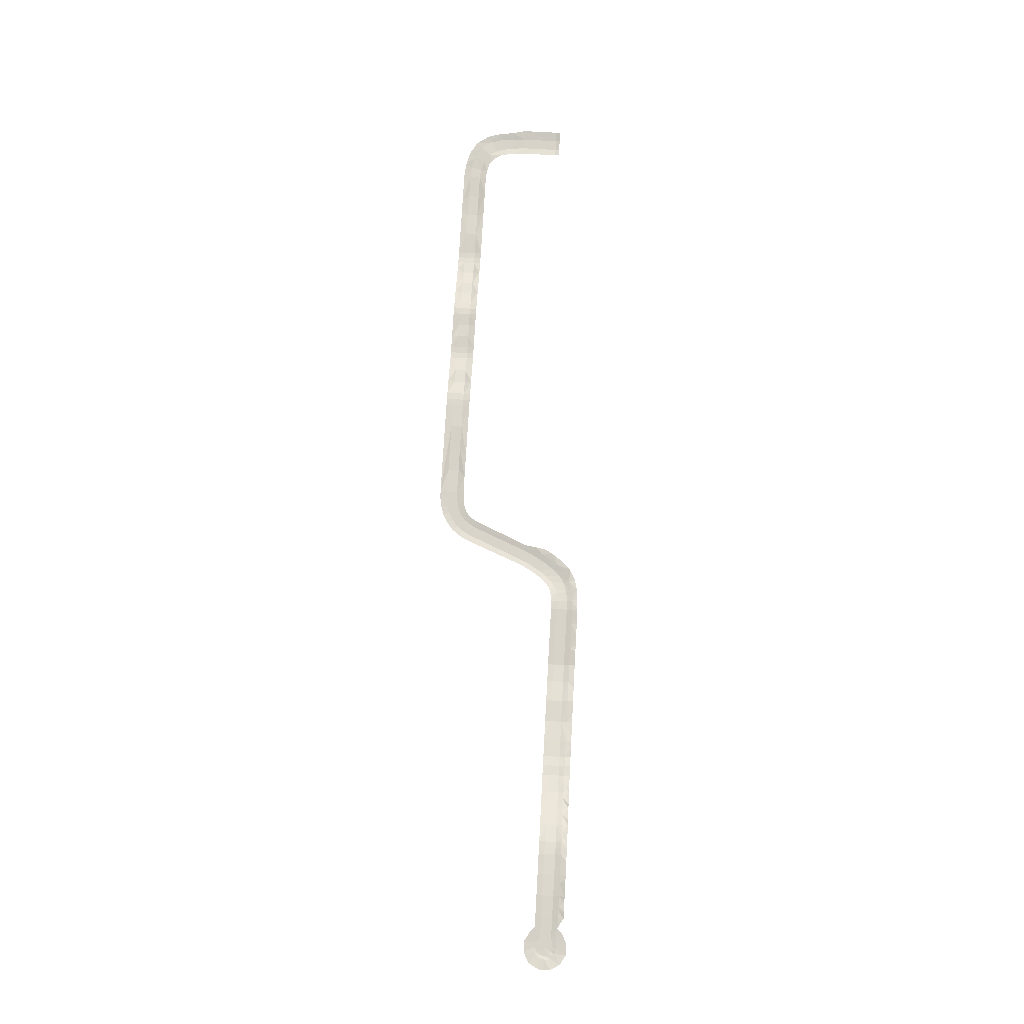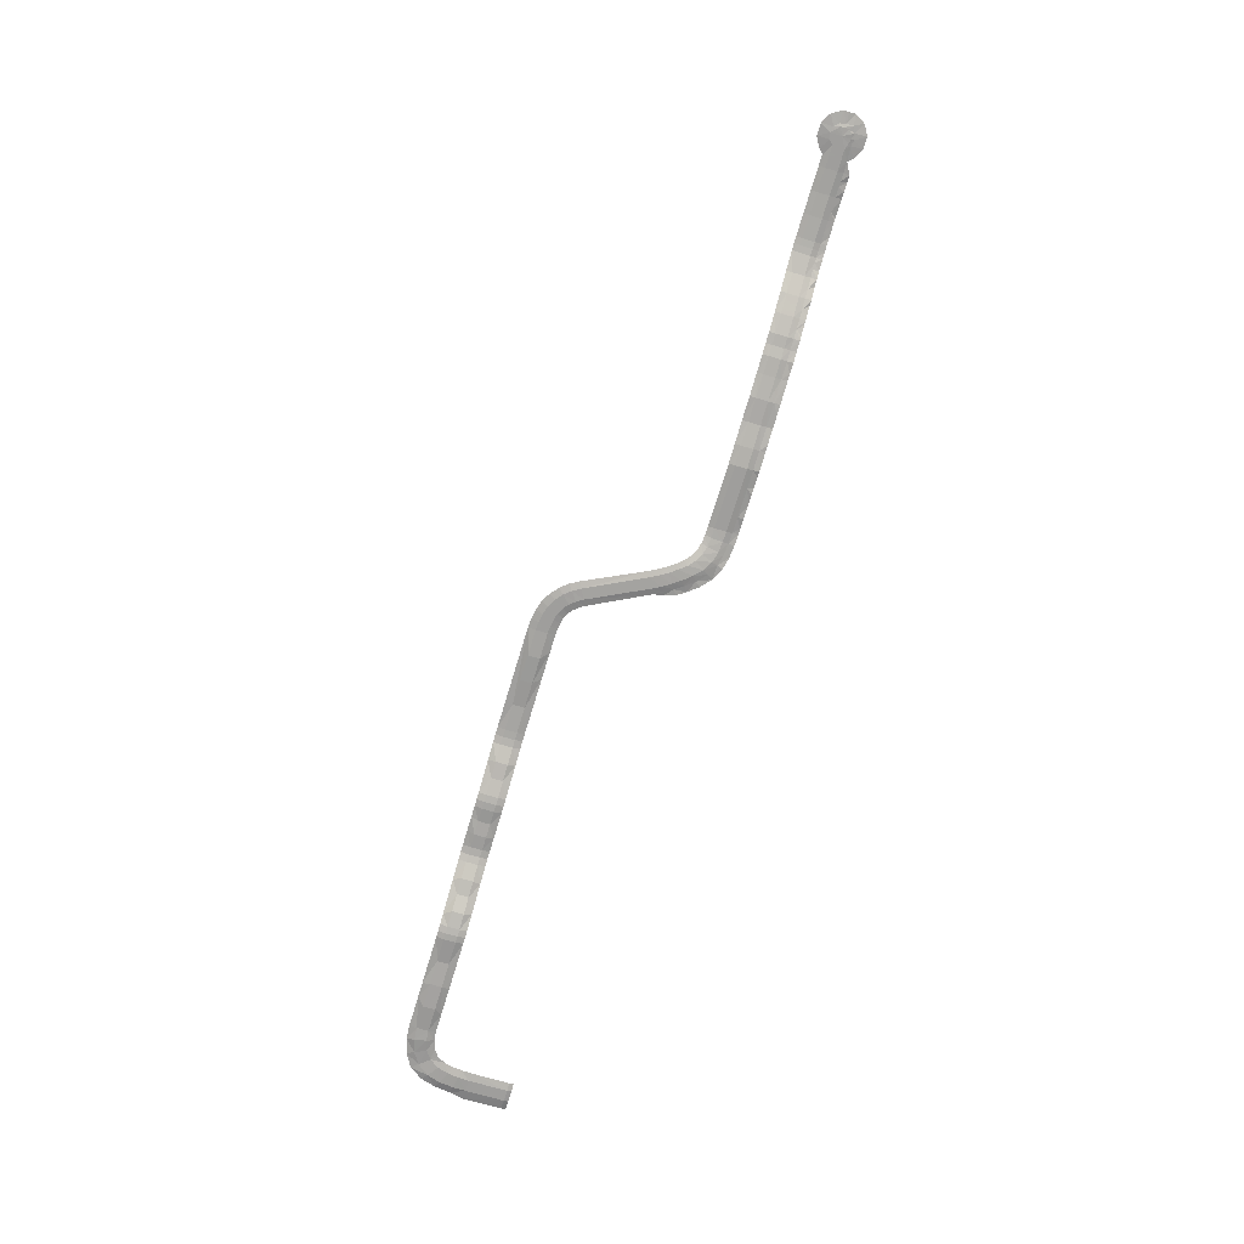
<metadata>
{"format":"obj","ext":"obj","renderer":"f3d","projection":"perspective","resolution":1024,"background":"white","views":[{"elev":76.5,"azim":-86.7,"up":"+Y"},{"elev":-71.1,"azim":-106.8,"up":"+Y"}]}
</metadata>
<code>
v 922.4 -113.7 -33.44 1
v 922.4 -113.9 -70.11 1
v 912.5 -115.7 -33.44 1
v 912.5 -114.8 -29.28 1
v 922.4 -112.8 -29.28 1
v 901.5 -115.7 -33.44 1
v 901.5 -115.8 -70.11 1
v 912.5 -115.8 -70.11 1
v 894.1 -114.2 -33.44 1
v 894.1 -114.4 -70.11 1
v 894.1 -113.3 -29.28 1
v 901.5 -114.8 -29.28 1
v 919.3 -114.4 -83.72 1
v 912 -116.3 -82.49 1
v 900.7 -116.3 -80.57 1
v 893.5 -114.4 -79.35 1
v 892.4 -114.4 -88.12 1
v 899.1 -116.2 -90.83 1
v 917.4 -114.4 -98.2 1
v 910.7 -116.2 -95.5 1
v 890.3 -114.4 -96.6 1
v 896.3 -115.8 -100.9 1
v 903.9 -114.4 -125.2 1
v 906.8 -115.8 -108.3 1
v 912.9 -114.4 -112.6 1
v 890.7 -114.8 -109.7 1
v 898.7 -114.8 -119.1 1
v 885.9 -114.4 -104.1 1
v 815.7 -114.4 -112.5 1
v 843.1 -114.4 -112.5 1
v 814.7 -116.2 -119.5 1
v 790.4 -114.4 -112.5 1
v 791.1 -114.5 -119.5 1
v 861.8 -114.4 -137.5 1
v 831.1 -114.4 -137.5 1
v 861.8 -115.8 -130.5 1
v 767.5 -114.4 -137.5 1
v 791.1 -114.5 -130.5 1
v 785.5 -114.4 -137.5 1
v 761.6 -114 -137.5 1
v 767.5 -115.8 -130.5 1
v 875.8 -114.4 -136.5 1
v 887.3 -115.4 -126 1
v 890.7 -114.4 -132.8 1
v 767.5 -114.4 -112.5 1
v 767.5 -115.8 -119.5 1
v 861.8 -114.4 -112.5 1
v 870.4 -114.4 -111.6 1
v 861.8 -115.8 -119.5 1
v 882 -115.4 -115.6 1
v 871.9 -116.3 -118.6 1
v 878.8 -114.4 -109.1 1
v 814.7 -116.2 -130.5 1
v 816.6 -114.4 -137.5 1
v 838.3 -116.8 -130.5 1
v 838.3 -116.8 -119.5 1
v 874.3 -116.3 -129.5 1
v 740.9 -110.5 -119.5 1
v 726.7 -103.7 -119.5 1
v 741 -107.7 -112.5 1
v 712.4 -99.75 -130.5 1
v 726.7 -103.7 -130.5 1
v 715.9 -98.68 -137.5 1
v 572.2 -73.47 -137.5 1
v 579.1 -75.39 -130.5 1
v 579.1 -73.99 -137.5 1
v 586.4 -76.62 -130.5 1
v 586.4 -75.22 -137.5 1
v 601.5 -81.87 -130.5 1
v 602.7 -79.82 -137.5 1
v 631.6 -88.02 -137.5 1
v 638.2 -90.57 -130.5 1
v 638.2 -89.17 -137.5 1
v 645 -90.87 -130.5 1
v 645 -89.47 -137.5 1
v 645 -89.47 -112.5 1
v 658.1 -90.17 -119.5 1
v 645 -90.87 -119.5 1
v 684.3 -89.47 -137.5 1
v 691.5 -91.7 -130.5 1
v 691.5 -90.3 -137.5 1
v 698.2 -93.73 -130.5 1
v 698.2 -92.33 -137.5 1
v 698.2 -92.33 -112.5 1
v 714.2 -98.08 -112.5 1
v 698.2 -93.73 -119.5 1
v 755.2 -112.8 -137.5 1
v 761.6 -115.4 -130.5 1
v 579.1 -73.99 -112.5 1
v 586.4 -76.62 -119.5 1
v 579.1 -75.39 -119.5 1
v 586.4 -75.22 -112.5 1
v 601.5 -79.51 -112.5 1
v 631.6 -88.02 -112.5 1
v 638.2 -90.57 -119.5 1
v 631.6 -89.42 -119.5 1
v 638.2 -89.17 -112.5 1
v 669.5 -89.47 -137.5 1
v 684.3 -90.87 -130.5 1
v 761.6 -114 -112.5 1
v 761.6 -115.4 -119.5 1
v 684.3 -89.47 -112.5 1
v 691.5 -91.7 -119.5 1
v 684.3 -90.87 -119.5 1
v 691.5 -90.3 -112.5 1
v 746.1 -109.5 -137.5 1
v 755.2 -114.2 -130.5 1
v 755.2 -112.8 -112.5 1
v 755.2 -114.2 -119.5 1
v 616.5 -84.87 -130.5 1
v 631.6 -89.42 -130.5 1
v 616.5 -84.87 -119.5 1
v 619.4 -84.57 -112.5 1
v 601.5 -81.87 -119.5 1
v 617.1 -83.91 -137.5 1
v 658.1 -90.17 -130.5 1
v 655.3 -89.47 -137.5 1
v 671.2 -91.11 -130.5 1
v 671.1 -89.47 -112.5 1
v 671.2 -91.11 -119.5 1
v 572.2 -74.87 -130.5 1
v 657.7 -89.47 -112.5 1
v 726.6 -102.5 -137.5 1
v 731.5 -104.3 -112.5 1
v 740.9 -110.5 -130.5 1
v 712.4 -99.75 -119.5 1
v 572.2 -74.87 -119.5 1
v 412.1 -62.75 -32.2 1
v 414.6 -61.99 -30.76 1
v 416.6 -64.28 -41.22 1
v 412.4 -60.76 -20.57 1
v 407.5 -61.26 -23.87 1
v 407.6 -58.7 -12.24 1
v 402.6 -59.9 -15.9 1
v 395.8 -58.21 -7.072 1
v 400.3 -57.71 -2.699 1
v 456.5 -73.47 -135.5 1
v 466.4 -74.87 -130 1
v 465.6 -73.47 -137 1
v 389.3 -61.36 -35.9 1
v 397.9 -64.25 -40.38 1
v 393.2 -62.85 -43.09 1
v 402 -65.68 -48.63 1
v 397.1 -64.28 -51.12 1
v 426.3 -73.91 -102.6 1
v 420.5 -72.51 -105.6 1
v 430.5 -74.6 -110.1 1
v 425.1 -73.2 -114 1
v 435.8 -74.87 -116.7 1
v 431.2 -73.47 -121.5 1
v 442.5 -74.87 -122.3 1
v 438.9 -73.47 -127.9 1
v 450 -74.87 -126.4 1
v 447.3 -73.47 -132.7 1
v 547.3 -73.47 -137.5 1
v 547.6 -73.76 -130.5 1
v 462.4 -73.47 -111.4 1
v 467.5 -74.87 -119 1
v 460.8 -74.87 -118.1 1
v 391.2 -59.71 -11.45 1
v 402.5 -62.76 -27.17 1
v 397.6 -61.4 -19.57 1
v 407.1 -64.25 -35.07 1
v 411.4 -65.68 -43.85 1
v 435.4 -73.91 -97.9 1
v 441.1 -72.51 -94.96 1
v 438.9 -74.6 -103.9 1
v 444.1 -73.2 -100 1
v 443.1 -74.87 -109.1 1
v 447.7 -73.47 -104.3 1
v 448.3 -74.87 -113.4 1
v 451.9 -73.47 -107.8 1
v 454.3 -74.87 -116.4 1
v 473.9 -74.87 -130.5 1
v 458.2 -74.87 -128.7 1
v 473.9 -73.47 -112.5 1
v 468.2 -73.47 -112.1 1
v 456.9 -73.47 -110.1 1
v 572.2 -73.47 -112.5 1
v 498.4 -75.7 -119.5 1
v 491.4 -73.47 -112.5 1
v 523 -74.87 -119.5 1
v 393.8 -62.76 -32.92 1
v 473.9 -73.47 -137.5 1
v 473.9 -74.87 -119.5 1
v 517.2 -73.47 -112.5 1
v 547.6 -73.76 -119.5 1
v 543.5 -73.47 -112.5 1
v 498.4 -75.7 -130.5 1
v 523 -74.87 -130.5 1
v 389.1 -61.4 -25.84 1
v 36.21 0.364 11.12 1
v 40.93 0.2541 11.12 1
v 28.96 -1 5.512 1
v 287.6 -51.1 5.5 1
v 269.9 -48.6 5.5 1
v 287.6 -49.6 11.11 1
v 249 -44.34 5.5 1
v 269.9 -47.22 11.11 1
v 227.3 -42.6 5.5 1
v 249 -43.42 11.11 1
v 227.3 -42.07 -11.11 1
v 206.4 -37.94 -11.11 1
v 227.3 -42.6 -5.5 1
v 171.1 -31.31 -11.11 1
v 154 -25.49 -11.11 1
v 171.1 -32.08 -5.5 1
v 137 -19.09 -11.11 1
v 119.9 -10.73 -11.11 1
v 137 -19.67 -5.5 1
v 190.5 -35.59 11.11 1
v 190.5 -36.48 5.5 1
v 181 -33.02 11.11 1
v 181 -33.77 5.5 1
v 171.1 -31.21 11.11 1
v 102.9 -4.786 11.11 1
v 102.9 -6.318 5.5 1
v 96.77 -3.725 11.11 1
v 96.77 -5.258 5.5 1
v 90.68 -2.833 11.11 1
v 70.4 -1.264 -11.11 1
v 70.4 -2.696 -5.504 1
v 90.68 -2.933 -11.11 1
v 181 -33.77 -5.5 1
v 190.5 -36.48 -5.5 1
v 181 -33.12 -11.11 1
v 102.9 -6.318 -5.5 1
v 119.9 -11.66 -5.5 1
v 102.9 -4.886 -11.11 1
v 96.77 -5.258 -5.5 1
v 96.77 -3.825 -11.11 1
v 90.68 -4.365 -5.5 1
v 113.2 -8.32 11.11 1
v 119.9 -11.66 5.5 1
v 107.8 -6.477 11.11 1
v 302.4 -49.6 11.12 1
v 293.9 -49.6 11.11 1
v 304.9 -49.6 11.12 1
v 332 -49.6 11.13 1
v 346.7 -51.1 5.5 1
v 317.2 -49.6 11.13 1
v 154 -25.39 11.11 1
v 163.2 -28.53 11.11 1
v 154 -26.54 5.5 1
v 137 -18.99 11.11 1
v 146.8 -22.68 11.11 1
v 137 -19.67 5.5 1
v 129.7 -15.42 11.11 1
v 119.9 -10.63 11.11 1
v 70.4 -2.696 5.504 1
v 81.02 -2.038 11.11 1
v 90.68 -4.365 5.5 1
v 70.4 -1.164 11.11 1
v 50.12 0.04048 11.11 1
v 62.85 -0.7156 11.11 1
v 50.12 -1.492 5.508 1
v 28.96 0.5325 11.12 1
v 391 -54.73 6.5 1
v 387.5 -56.25 1.313 1
v 377.7 -54.28 6.894 1
v 379.9 -53.78 12.35 1
v 368.4 -50.88 15.33 1
v 367.3 -52.15 9.749 1
v 356.8 -50.5 10.72 1
v 357.2 -50 16.32 1
v 346.7 -48.54 16.78 1
v 346.7 -49.6 11.14 1
v 341.5 -48.35 16.77 1
v 332 -49.1 16.72 1
v 287.6 -49.1 16.72 1
v 292.8 -48.41 16.73 1
v 302.4 -48.38 16.72 1
v 308.9 -49.1 16.74 1
v 317.2 -48.49 16.72 1
v 319.9 -48.49 16.75 1
v 269.9 -46.67 16.72 1
v 264 -46.2 16.72 1
v 249 -43.12 16.72 1
v 227.3 -41.97 11.11 1
v 236.5 -42.48 16.72 1
v 227.3 -41.39 16.72 1
v 206.4 -37.43 16.72 1
v 206.4 -37.84 11.11 1
v 200.6 -36.78 16.72 1
v 190.5 -36.11 16.72 1
v 90.68 -2.3 16.72 1
v 83.9 -1.009 16.72 1
v 70.4 0.1725 16.72 1
v 66.81 1.065 16.72 1
v 28.96 1.065 16.72 1
v 19.26 0.4324 11.12 1
v 50.12 1.618 16.72 1
v 43.62 1.065 16.72 1
v 35.58 1.869 16.72 1
v 181 -33.26 16.72 1
v 171.1 -31.58 16.72 1
v 166.8 -29.47 16.72 1
v 157.7 -26.15 16.72 1
v 154 -25.22 16.72 1
v 150.1 -23.23 16.72 1
v 141.8 -19.64 16.72 1
v 137 -18.95 16.72 1
v 126.2 -12.68 16.72 1
v 119.9 -10.99 16.72 1
v 112.9 -7.178 16.72 1
v 102.9 -4.682 16.72 1
v 96.77 -3.193 16.72 1
v 287.6 -49.7 -11.11 1
v 346.7 -51.1 -5.5 1
v 346.7 -49.7 -11.11 1
v 355.2 -50.6 -11.38 1
v 363.9 -53.65 -6.522 1
v 362.7 -52.25 -12.44 1
v 371.5 -55.78 -8.929 1
v 369.3 -54.38 -14.36 1
v 377.9 -57.75 -12.98 1
v 374.7 -56.35 -17.67 1
v 383.8 -59.71 -18.6 1
v 379.8 -58.31 -22.41 1
v 384.7 -60 -29.03 1
v -15.19 0.4325 -15.19 1
v -5.516 -0.5924 -9.553 1
v -5.559 0.2662 -20.75 1
v 9.553 -0.9999 5.516 1
v -20.75 1.22 -5.559 1
v -11.03 0.3239 -1.351e-15 1
v -9.553 -0.00936 -5.516 1
v 190.5 -35.69 -11.11 1
v 5.516 -0.4056 9.553 1
v 15.19 0.4325 15.19 1
v 5.559 0.4325 20.75 1
v 366.1 -53.65 4.167 1
v 356.4 -52 5.119 1
v 375.6 -55.78 1.436 1
v 384 -57.75 -3.874 1
v -5.559 0.4325 20.75 1
v -3.135e-15 -0.3263 11.03 1
v -5.516 -0.2646 9.553 1
v -15.19 1.343 15.19 1
v -11.1 -0.04525 6.602 1
v 171.1 -32.08 5.5 1
v 19.26 0.4324 -11.12 1
v 5.516 -0.9999 -9.553 1
v 9.553 -0.9999 -5.516 1
v 5.559 0.4325 -20.75 1
v 8.622e-15 -1 -11.03 1
v 355.6 -52 -5.581 1
v -20.75 1.619 5.559 1
v 154 -26.54 -5.5 1
v 206.4 -38.9 -5.5 1
v 249 -44.34 -5.5 1
v 249 -43.52 -11.11 1
v 269.9 -48.6 -5.5 1
v 269.9 -47.32 -11.11 1
v 287.6 -51.1 -5.5 1
v 28.96 -1 -5.512 1
v 28.96 0.4325 -11.12 1
v 50.12 -1.492 -5.508 1
v 50.12 -0.05952 -11.12 1
v 15.19 0.4325 -15.19 1
v -20.75 1.138 -0.1908 1
v 206.4 -38.9 5.5 1
v 7.042 -1 4.066 1
v 4.066 -0.861 7.042 1
v -4.066 -1 7.042 1
v -7.042 -0.5752 4.066 1
v 7.042 -1 -4.066 1
v 6.355e-15 -1 -8.131 1
v 4.066 -1 -7.042 1
v -4.066 -0.9568 -7.042 1
v -7.042 -0.8479 -4.066 1
v -7.75 -0.6414 -1.412e-15 1
v 0 -1 0 1
v -1.263e-15 -0.861 8.131 1
f 1 2 3
f 3 4 5
f 3 5 1
f 6 3 7
f 7 3 8
f 8 3 2
f 9 6 10
f 10 6 7
f 6 9 11
f 6 11 12
f 6 12 4
f 6 4 3
f 8 2 13
f 14 8 13
f 7 8 15
f 15 8 14
f 16 7 15
f 10 7 16
f 16 15 17
f 17 15 18
f 15 14 18
f 19 14 13
f 20 14 19
f 18 14 20
f 17 18 21
f 18 20 22
f 21 18 22
f 23 24 25
f 25 24 19
f 22 24 26
f 26 24 27
f 22 20 24
f 27 24 23
f 20 19 24
f 22 26 21
f 28 21 26
f 29 30 31
f 32 29 33
f 34 35 36
f 37 38 39
f 40 41 37
f 34 36 42
f 42 43 44
f 44 27 23
f 45 33 46
f 47 48 49
f 48 50 51
f 52 26 50
f 53 54 38
f 55 35 53
f 36 35 55
f 47 49 30
f 33 29 31
f 31 30 56
f 39 38 54
f 54 53 35
f 56 30 49
f 57 42 36
f 51 49 48
f 41 38 37
f 57 43 42
f 43 27 44
f 32 33 45
f 52 50 48
f 28 26 52
f 55 53 56
f 53 38 31
f 26 27 50
f 50 43 51
f 51 57 49
f 33 38 46
f 49 55 56
f 56 53 31
f 31 38 33
f 50 27 43
f 51 43 57
f 49 57 36
f 46 38 41
f 36 55 49
f 58 59 60
f 61 62 63
f 64 65 66
f 66 67 68
f 68 69 70
f 71 72 73
f 73 74 75
f 76 77 78
f 79 80 81
f 81 82 83
f 84 85 86
f 87 88 40
f 89 90 91
f 92 93 90
f 94 95 96
f 97 78 95
f 79 98 99
f 100 46 101
f 102 103 104
f 105 86 103
f 87 106 107
f 108 101 109
f 110 70 69
f 111 71 110
f 94 112 113
f 114 93 112
f 114 90 93
f 113 112 93
f 115 110 71
f 75 116 117
f 117 118 98
f 102 104 119
f 77 119 120
f 118 99 98
f 120 119 104
f 121 65 64
f 65 67 66
f 67 69 68
f 111 72 71
f 72 74 73
f 122 77 76
f 99 80 79
f 80 82 81
f 92 90 89
f 97 95 94
f 76 78 97
f 105 103 102
f 84 86 105
f 115 70 110
f 96 112 94
f 74 116 75
f 116 118 117
f 122 119 77
f 83 82 63
f 63 62 123
f 123 62 106
f 108 109 60
f 60 59 124
f 124 59 85
f 61 63 82
f 125 106 62
f 125 107 106
f 58 60 109
f 126 85 59
f 126 86 85
f 88 41 40
f 107 88 87
f 45 46 100
f 100 101 108
f 101 88 109
f 125 58 107
f 46 41 101
f 78 77 74
f 77 120 116
f 111 110 96
f 110 69 112
f 86 82 103
f 103 80 104
f 118 120 99
f 78 74 95
f 95 72 96
f 114 69 90
f 90 67 91
f 91 65 127
f 82 126 61
f 61 59 62
f 62 58 125
f 74 77 116
f 116 120 118
f 96 110 112
f 112 69 114
f 109 88 107
f 107 58 109
f 103 82 80
f 104 80 99
f 101 41 88
f 99 120 104
f 95 74 72
f 96 72 111
f 90 69 67
f 91 67 65
f 127 65 121
f 86 126 82
f 126 59 61
f 59 58 62
f 128 129 130
f 131 129 132
f 131 132 133
f 133 132 134
f 134 135 133
f 136 133 135
f 137 138 139
f 140 141 142
f 142 143 144
f 144 145 146
f 146 147 148
f 148 149 150
f 150 151 152
f 152 153 154
f 155 156 64
f 157 158 159
f 135 134 160
f 134 161 162
f 132 163 161
f 128 164 163
f 130 165 164
f 166 167 165
f 168 169 167
f 170 171 169
f 172 173 171
f 174 139 138
f 175 154 153
f 176 158 177
f 157 173 178
f 179 91 127
f 180 181 182
f 162 160 134
f 175 138 137
f 183 141 140
f 141 143 142
f 143 145 144
f 145 147 146
f 147 149 148
f 149 151 150
f 151 153 152
f 177 158 157
f 132 161 134
f 128 163 132
f 130 164 128
f 166 165 130
f 168 167 166
f 170 169 168
f 172 171 170
f 178 173 172
f 184 139 174
f 137 154 175
f 185 158 176
f 159 173 157
f 121 64 156
f 182 186 187
f 127 187 179
f 181 185 176
f 188 187 186
f 174 189 184
f 190 184 189
f 184 156 155
f 179 187 188
f 186 182 181
f 180 185 181
f 89 91 179
f 190 156 184
f 128 132 129
f 159 138 175
f 162 183 191
f 161 141 183
f 163 143 141
f 121 156 127
f 156 190 187
f 190 189 182
f 180 189 185
f 175 153 159
f 174 138 185
f 173 153 171
f 171 151 169
f 169 149 167
f 167 147 165
f 165 145 164
f 164 143 163
f 163 141 161
f 161 183 162
f 162 191 160
f 158 138 159
f 127 156 187
f 187 190 182
f 182 189 180
f 185 189 174
f 159 153 173
f 185 138 158
f 171 153 151
f 169 151 149
f 167 149 147
f 165 147 145
f 164 145 143
f 192 193 194
f 195 196 197
f 196 198 199
f 198 200 201
f 202 203 204
f 205 206 207
f 208 209 210
f 211 212 213
f 213 214 215
f 216 217 218
f 218 219 220
f 221 222 223
f 224 225 226
f 207 224 205
f 227 228 229
f 230 227 231
f 232 230 223
f 233 234 235
f 236 195 237
f 238 195 236
f 197 237 195
f 239 240 241
f 195 238 241
f 195 241 240
f 242 243 244
f 245 246 247
f 234 248 247
f 249 248 234
f 249 234 233
f 250 251 252
f 253 251 250
f 254 255 256
f 253 250 255
f 257 192 194
f 254 256 193
f 136 135 258
f 258 135 259
f 259 260 258
f 261 258 260
f 260 262 261
f 263 262 260
f 263 264 262
f 262 264 265
f 265 264 266
f 267 266 264
f 266 267 268
f 239 268 267
f 269 268 239
f 270 271 197
f 237 197 271
f 272 237 271
f 272 236 237
f 272 238 236
f 273 274 238
f 273 238 272
f 238 274 241
f 269 239 275
f 275 241 274
f 275 239 241
f 197 276 270
f 199 276 197
f 277 276 199
f 199 201 277
f 277 201 278
f 201 279 278
f 280 278 279
f 281 280 279
f 281 279 282
f 282 279 283
f 284 282 283
f 283 211 284
f 285 284 211
f 286 220 287
f 251 287 220
f 287 251 288
f 288 251 253
f 289 288 255
f 253 255 288
f 290 257 291
f 257 290 192
f 289 255 292
f 292 255 254
f 292 254 293
f 193 293 254
f 293 193 294
f 294 193 192
f 294 192 290
f 285 211 295
f 295 211 213
f 295 213 296
f 296 213 215
f 215 243 296
f 297 296 243
f 297 243 298
f 298 243 299
f 242 299 243
f 246 299 242
f 300 299 246
f 300 246 301
f 301 246 302
f 302 246 245
f 245 248 302
f 303 302 248
f 303 248 304
f 304 248 249
f 249 233 304
f 305 304 233
f 233 235 305
f 305 235 306
f 306 235 216
f 306 216 307
f 307 216 218
f 307 218 286
f 286 218 220
f 308 309 310
f 311 312 313
f 313 314 315
f 315 316 317
f 317 318 319
f 319 191 320
f 320 183 140
f 321 322 323
f 291 194 324
f 325 326 327
f 325 327 321
f 223 230 231
f 231 227 229
f 229 228 209
f 205 224 226
f 226 225 328
f 328 225 203
f 291 329 330
f 330 329 331
f 267 240 239
f 264 332 333
f 263 334 332
f 260 335 334
f 259 160 335
f 336 337 338
f 223 222 232
f 339 338 340
f 220 219 252
f 218 217 219
f 216 235 217
f 215 214 341
f 213 212 214
f 211 283 212
f 342 343 344
f 345 346 343
f 347 310 309
f 264 240 267
f 339 340 348
f 210 209 228
f 349 206 210
f 207 206 349
f 215 341 243
f 242 244 246
f 245 247 248
f 204 203 350
f 351 352 204
f 353 354 351
f 308 353 355
f 279 200 283
f 201 200 279
f 199 198 201
f 197 196 199
f 342 356 357
f 220 252 251
f 357 358 359
f 194 193 256
f 359 222 221
f 256 255 250
f 345 343 360
f 348 326 361
f 326 348 340
f 361 326 325
f 322 321 327
f 346 323 322
f 323 346 345
f 360 343 342
f 324 329 291
f 337 331 329
f 331 337 336
f 336 338 339
f 257 194 291
f 344 356 342
f 356 358 357
f 352 351 354
f 354 353 308
f 202 204 352
f 362 283 200
f 350 203 225
f 362 212 283
f 247 246 244
f 208 210 206
f 217 235 234
f 355 309 308
f 347 312 311
f 312 314 313
f 314 316 315
f 316 318 317
f 318 191 319
f 191 183 320
f 244 243 341
f 263 332 264
f 260 334 263
f 259 335 260
f 135 160 259
f 311 310 347
f 333 240 264
f 358 222 359
f 194 256 356
f 355 353 195
f 353 351 196
f 351 204 198
f 204 350 200
f 195 309 355
f 333 312 347
f 332 314 312
f 334 316 314
f 335 318 316
f 160 191 318
f 207 349 341
f 349 210 244
f 210 228 247
f 362 350 212
f 212 225 214
f 214 224 341
f 234 228 217
f 217 227 219
f 219 230 252
f 222 250 232
f 256 250 358
f 347 309 333
f 160 318 335
f 335 316 334
f 334 314 332
f 332 312 333
f 240 309 195
f 324 194 344
f 363 364 324
f 365 366 338
f 329 364 337
f 367 363 344
f 368 369 346
f 322 370 346
f 371 327 372
f 366 372 340
f 366 365 373
f 340 372 326
f 322 327 371
f 366 373 372
f 370 371 373
f 372 373 371
f 346 369 343
f 367 369 373
f 363 367 373
f 343 367 344
f 337 374 338
f 364 363 373
f 374 364 373
f 324 364 329
f 373 365 374
f 322 371 370
f 373 368 370
f 373 369 368
f 343 369 367
f 346 370 368
f 358 250 222
f 356 256 358
f 344 194 356
f 195 353 196
f 196 351 198
f 198 204 200
f 200 350 362
f 341 349 244
f 244 210 247
f 247 228 234
f 338 366 340
f 333 309 240
f 374 337 364
f 344 363 324
f 212 350 225
f 214 225 224
f 341 224 207
f 217 228 227
f 219 227 230
f 252 230 232
f 326 372 327
f 232 250 252
f 338 374 365

</code>
